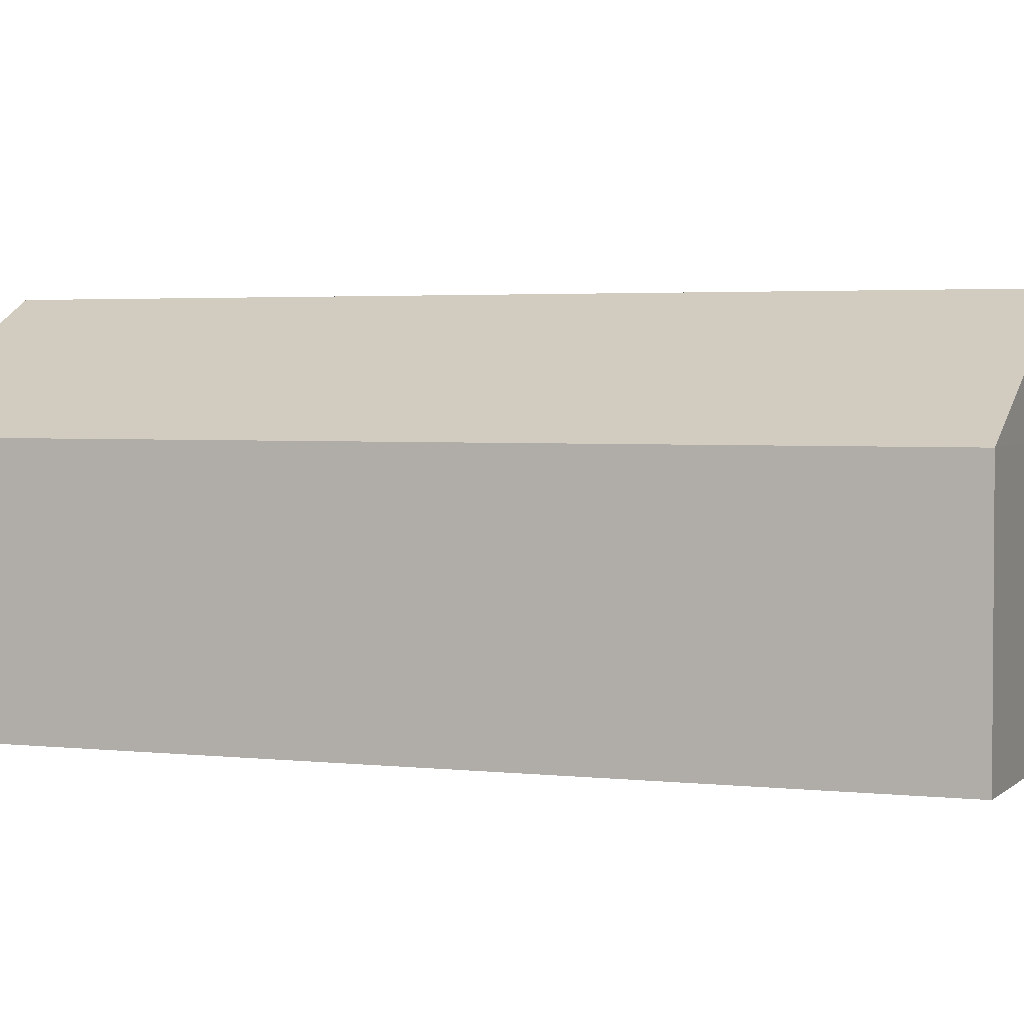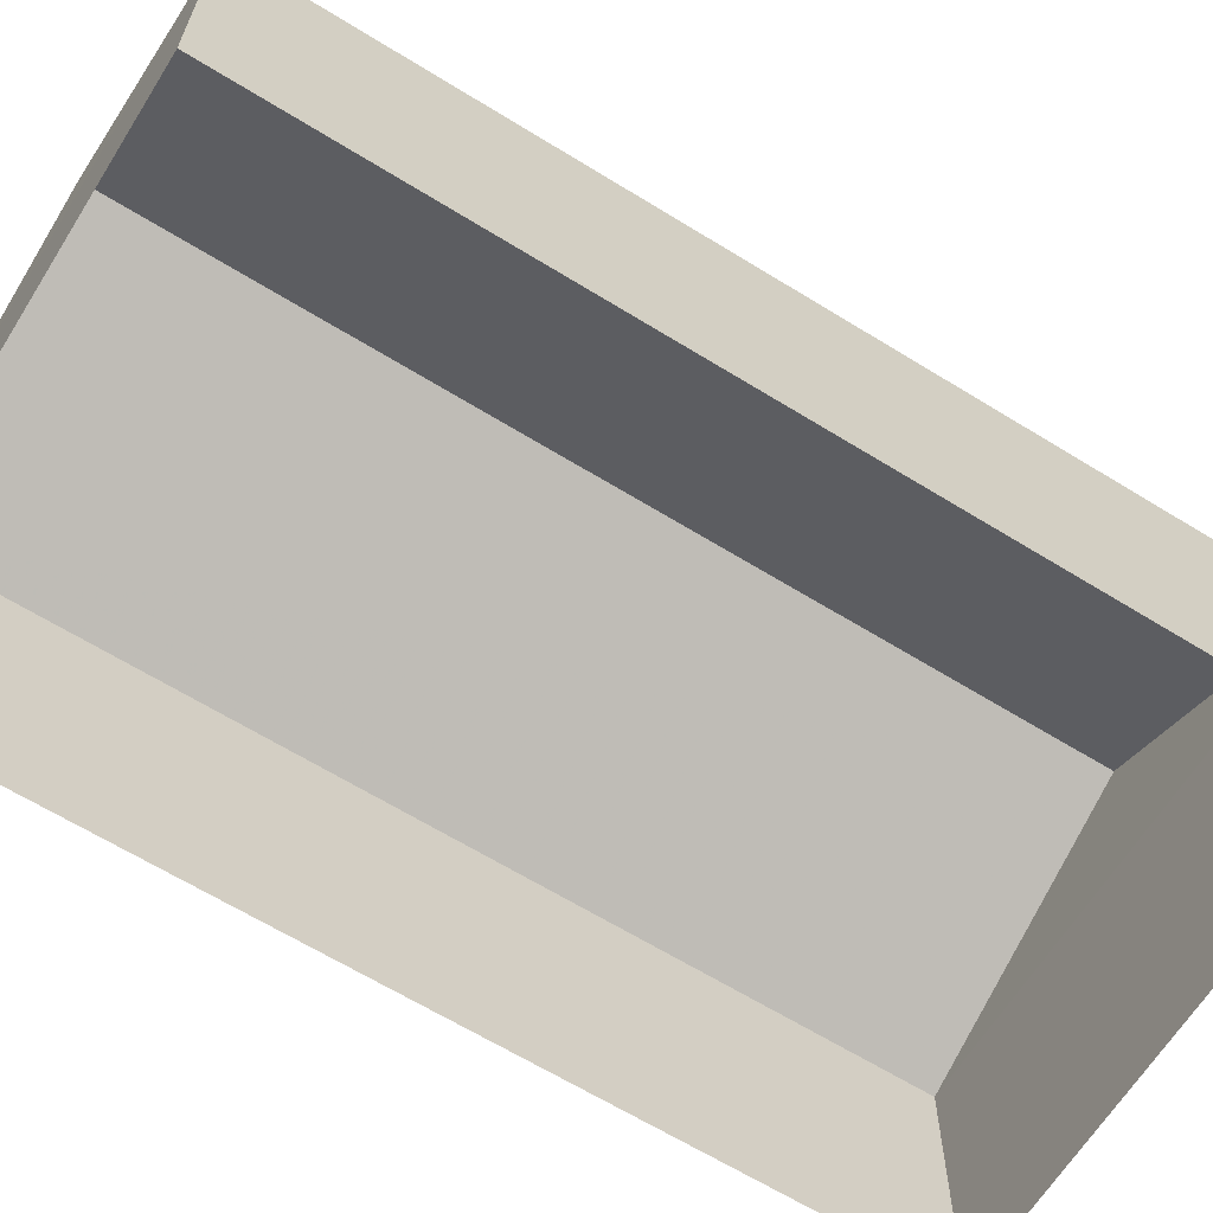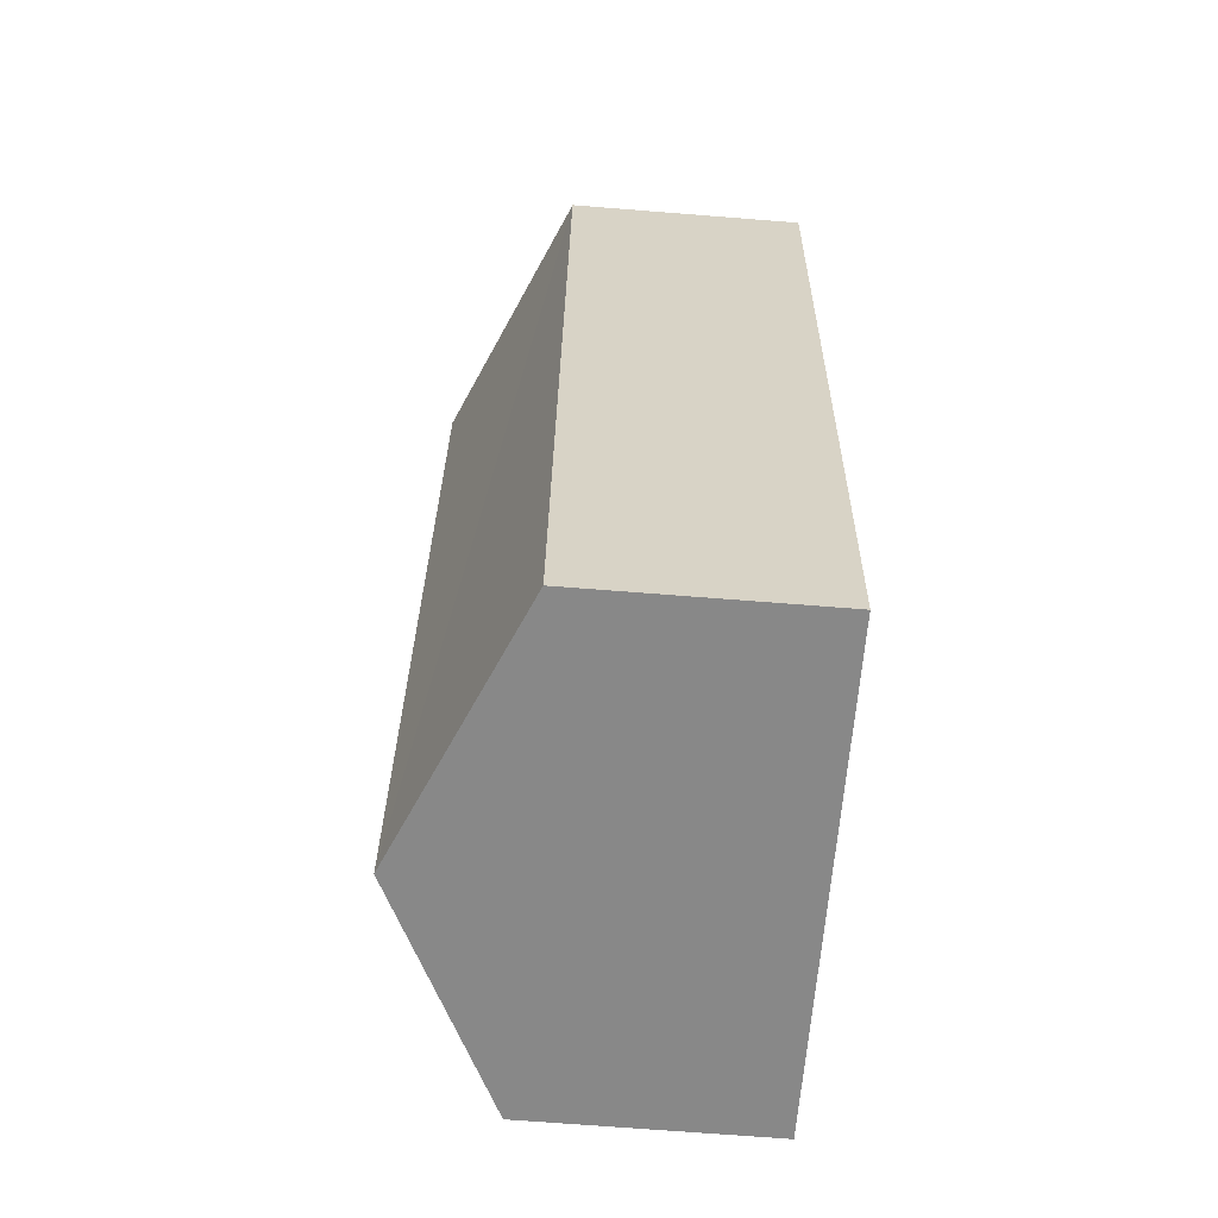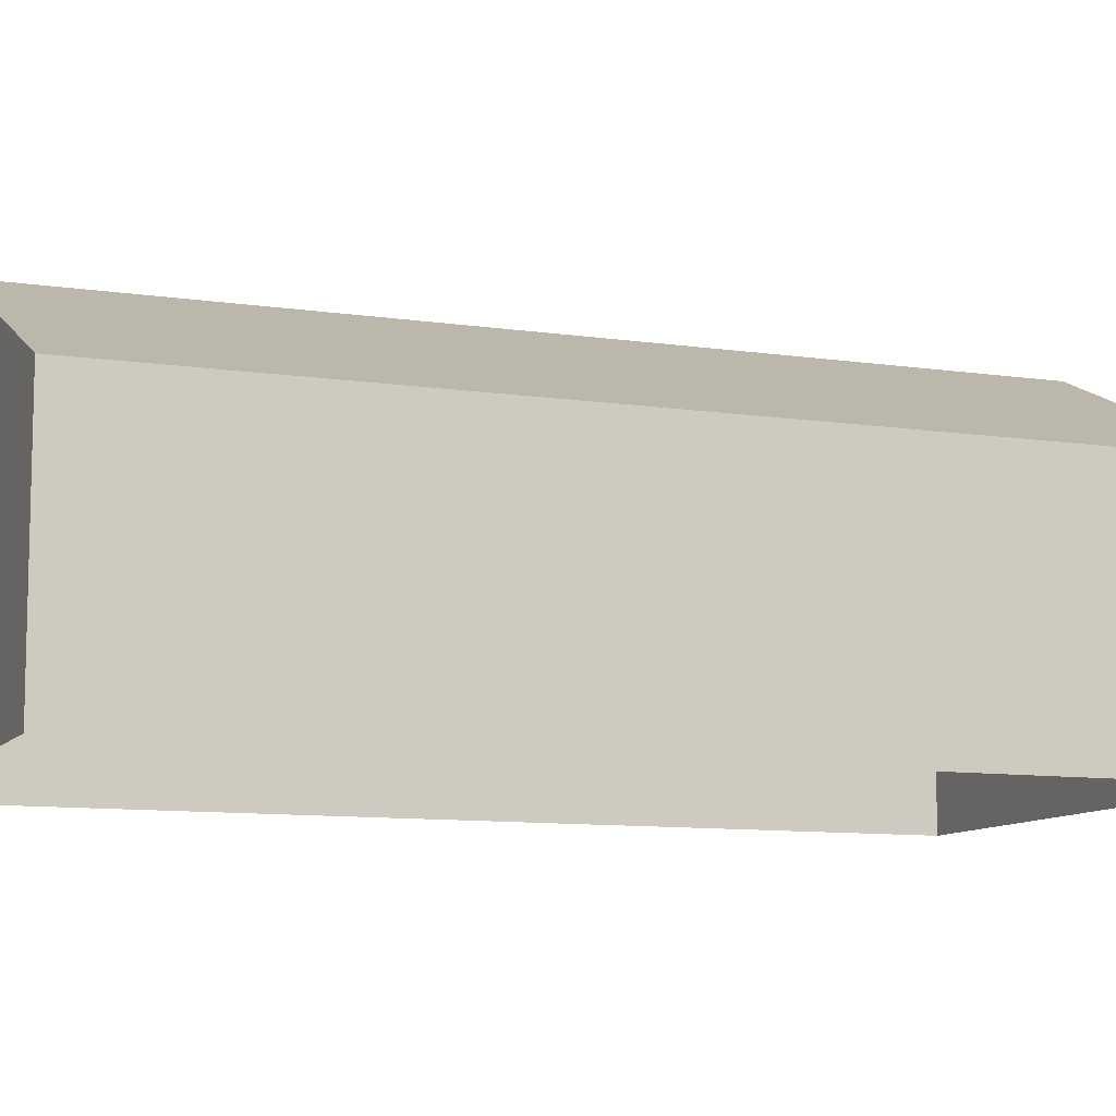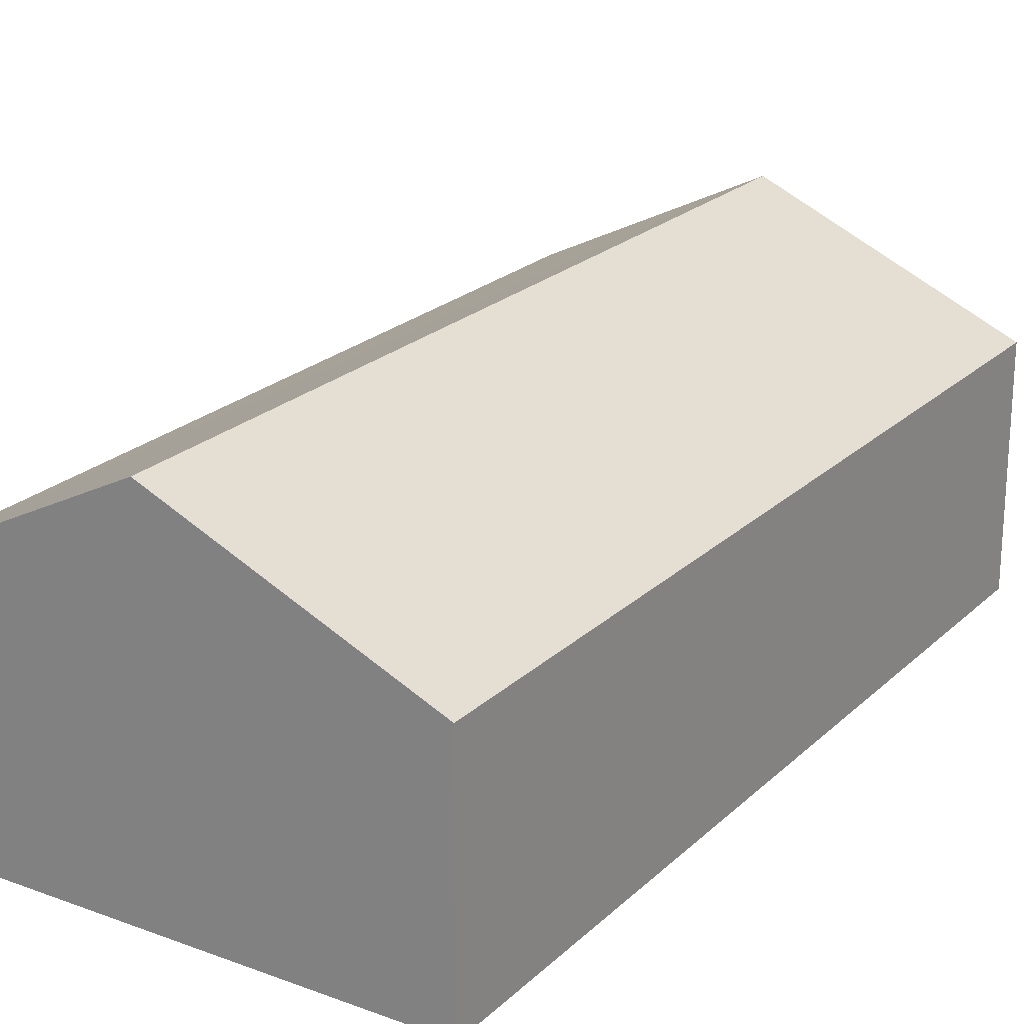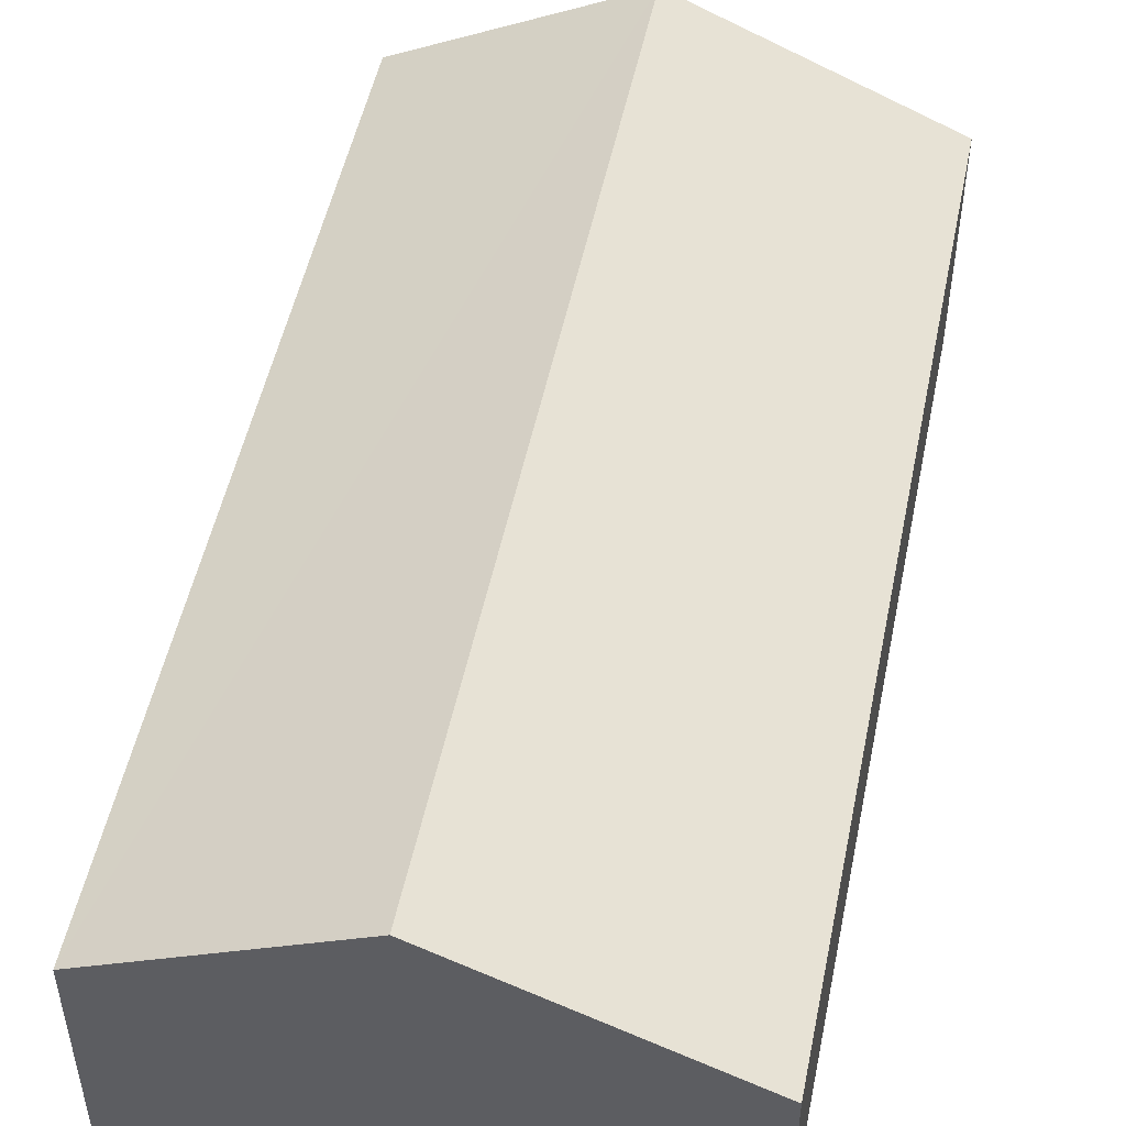
<metadata>
{"format":"obj","ext":"obj","renderer":"f3d","projection":"perspective","resolution":1024,"background":"white","views":[{"elev":2.8,"azim":-75.9,"up":"+Z"},{"elev":-64.7,"azim":-129.5,"up":"+Z"},{"elev":-70.4,"azim":85.4,"up":"+Y"},{"elev":-9.8,"azim":61.1,"up":"+Z"},{"elev":22.3,"azim":25.2,"up":"+Z"},{"elev":50.9,"azim":4.0,"up":"+Z"}]}
</metadata>
<code>
v -8.849e+04 -9.863e+04 10.2
v -8.849e+04 -9.863e+04 10.2
v -8.849e+04 -9.864e+04 10.2
v -8.849e+04 -9.864e+04 10.2
v -8.849e+04 -9.863e+04 13.37
v -8.849e+04 -9.864e+04 14.88
v -8.849e+04 -9.864e+04 13.37
v -8.849e+04 -9.863e+04 14.88
v -8.849e+04 -9.864e+04 13.37
v -8.849e+04 -9.863e+04 13.37
f 1 2 3
f 4 1 3
f 5 6 7
f 8 6 5
f 6 8 9
f 9 8 10
f 8 5 10
f 6 9 7
f 9 4 3
f 7 9 3
f 9 1 4
f 9 10 1
f 5 2 1
f 10 5 1
f 7 3 2
f 5 7 2

</code>
